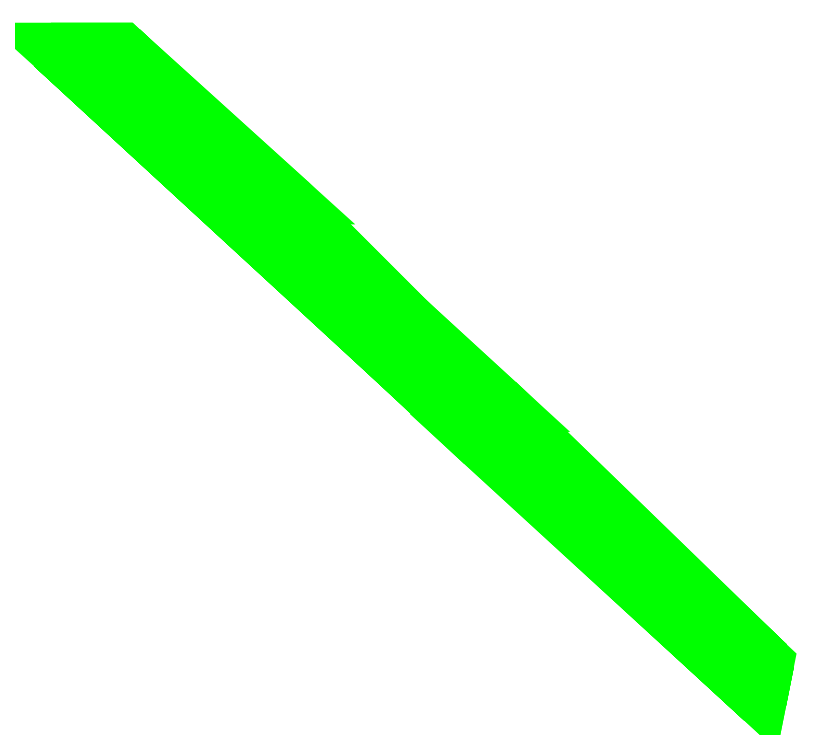
<metadata>
{"format":"dxf","ext":"dxf","renderer":"ezdxf+matplotlib","layout":"modelspace","background":"white","min_lineweight":24,"dpi":150}
</metadata>
<code>
0
SECTION
2
ENTITIES
0
3DFACE
8
DOOR2
10
-0.8
20
0.82
30
2.34
11
0.01
21
0.05
31
2.34
12
-0.29
22
0.33
32
2.54
13
-0.59
23
0.63
33
2.54
0
3DFACE
8
DOOR2
10
-0.8
20
0.82
30
1.84
11
0.01
21
0.05
31
1.84
12
0.01
22
0.05
32
2.34
13
-0.8
23
0.82
33
2.34
0
3DFACE
8
DOOR2
10
-0.56
20
0.59
30
1.62
11
-0.32
21
0.37
31
1.62
12
0.01
22
0.05
32
1.84
13
-0.8
23
0.82
33
1.84
0
3DFACE
8
DOOR2
10
-0.59
20
0.63
30
2.54
11
-0.29
21
0.33
31
2.54
12
-0.36
22
0.33
32
2.54
13
-0.68
23
0.63
33
2.54
0
3DFACE
8
DOOR2
10
-0.64
20
0.59
30
1.62
11
-0.4
21
0.37
31
1.62
12
-0.32
22
0.37
32
1.62
13
-0.56
23
0.59
33
1.62
0
3DFACE
8
DOOR2
10
-0.36
20
0.33
30
2.54
11
-1.8e-15
21
-1.8e-15
31
2.34
12
-0.89
22
0.82
32
2.34
13
-0.68
23
0.63
33
2.54
0
3DFACE
8
DOOR2
10
-1.8e-15
20
-1.8e-15
30
2.34
11
-1.8e-15
21
-1.8e-15
31
1.84
12
-0.89
22
0.82
32
1.84
13
-0.89
23
0.82
33
2.34
0
3DFACE
8
DOOR2
10
-1.8e-15
20
-1.8e-15
30
1.84
11
-0.4
21
0.37
31
1.62
12
-0.64
22
0.59
32
1.62
13
-0.89
23
0.82
33
1.84
0
3DFACE
8
DOOR2
10
0.01
20
0.05
30
1.84
11
-0.32
21
0.37
31
1.62
12
-0.4
22
0.37
32
1.62
13
-1.8e-15
23
-1.8e-15
33
1.84
0
3DFACE
8
DOOR2
10
-0.29
20
0.33
30
2.54
11
0.01
21
0.05
31
2.34
12
-1.8e-15
22
-1.8e-15
32
2.34
13
-0.36
23
0.33
33
2.54
0
3DFACE
8
DOOR2
10
0.01
20
0.05
30
2.34
11
0.01
21
0.05
31
1.84
12
-1.8e-15
22
-1.8e-15
32
1.84
13
-1.8e-15
23
-1.8e-15
33
2.34
0
3DFACE
8
DOOR2
10
-0.89
20
0.82
30
1.84
11
-0.64
21
0.59
31
1.62
12
-0.56
22
0.59
32
1.62
13
-0.8
23
0.82
33
1.84
0
3DFACE
8
DOOR2
10
-0.68
20
0.63
30
2.54
11
-0.89
21
0.82
31
2.34
12
-0.8
22
0.82
32
2.34
13
-0.59
23
0.63
33
2.54
0
3DFACE
8
DOOR2
10
-0.89
20
0.82
30
2.34
11
-0.89
21
0.82
31
1.84
12
-0.8
22
0.82
32
1.84
13
-0.8
23
0.82
33
2.34
0
VIEWPORT
8
0
10
144.7
20
101.2
30
0
40
391.1
41
222.2
68
     2
69
     1
0
VIEWPORT
8
0
10
139.2
20
100.8
30
0
40
222.8
41
161.3
68
     1
69
     2
0
ENDSEC
0
EOF

</code>
